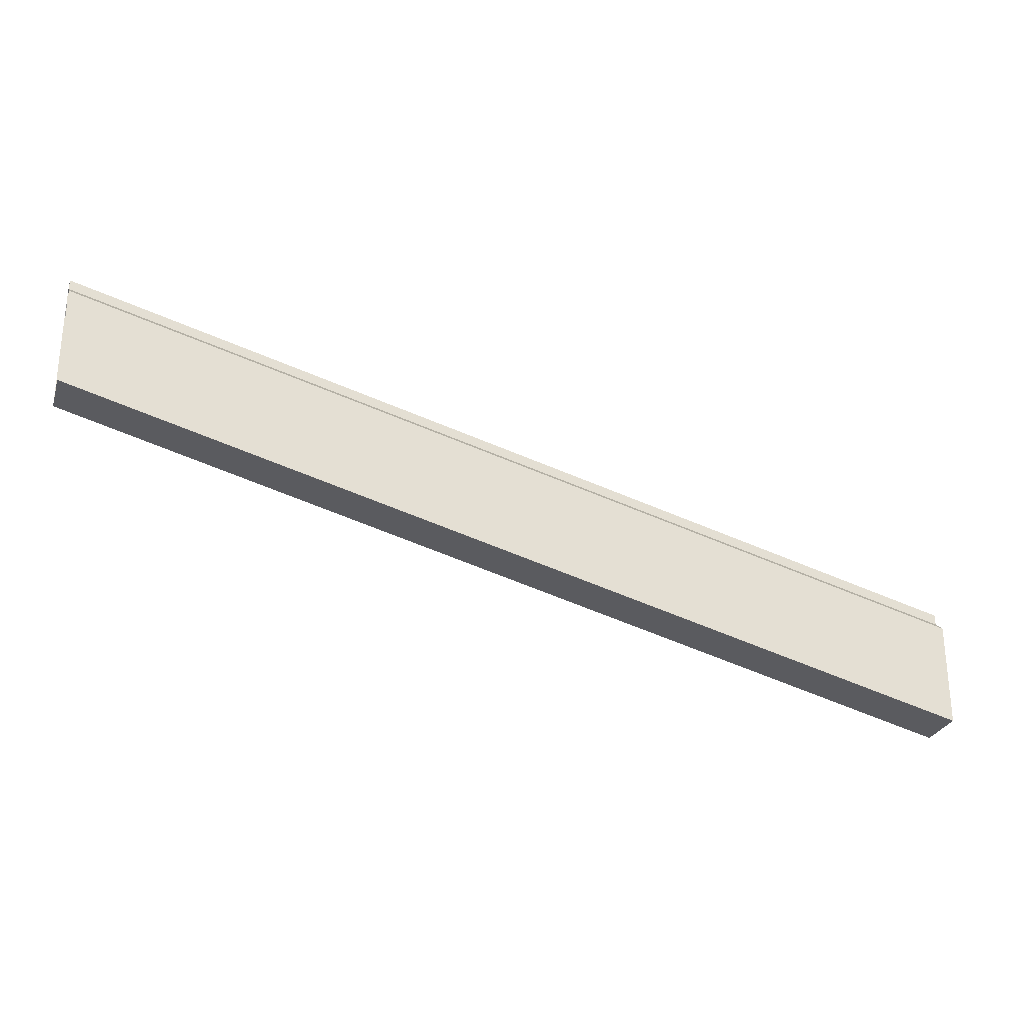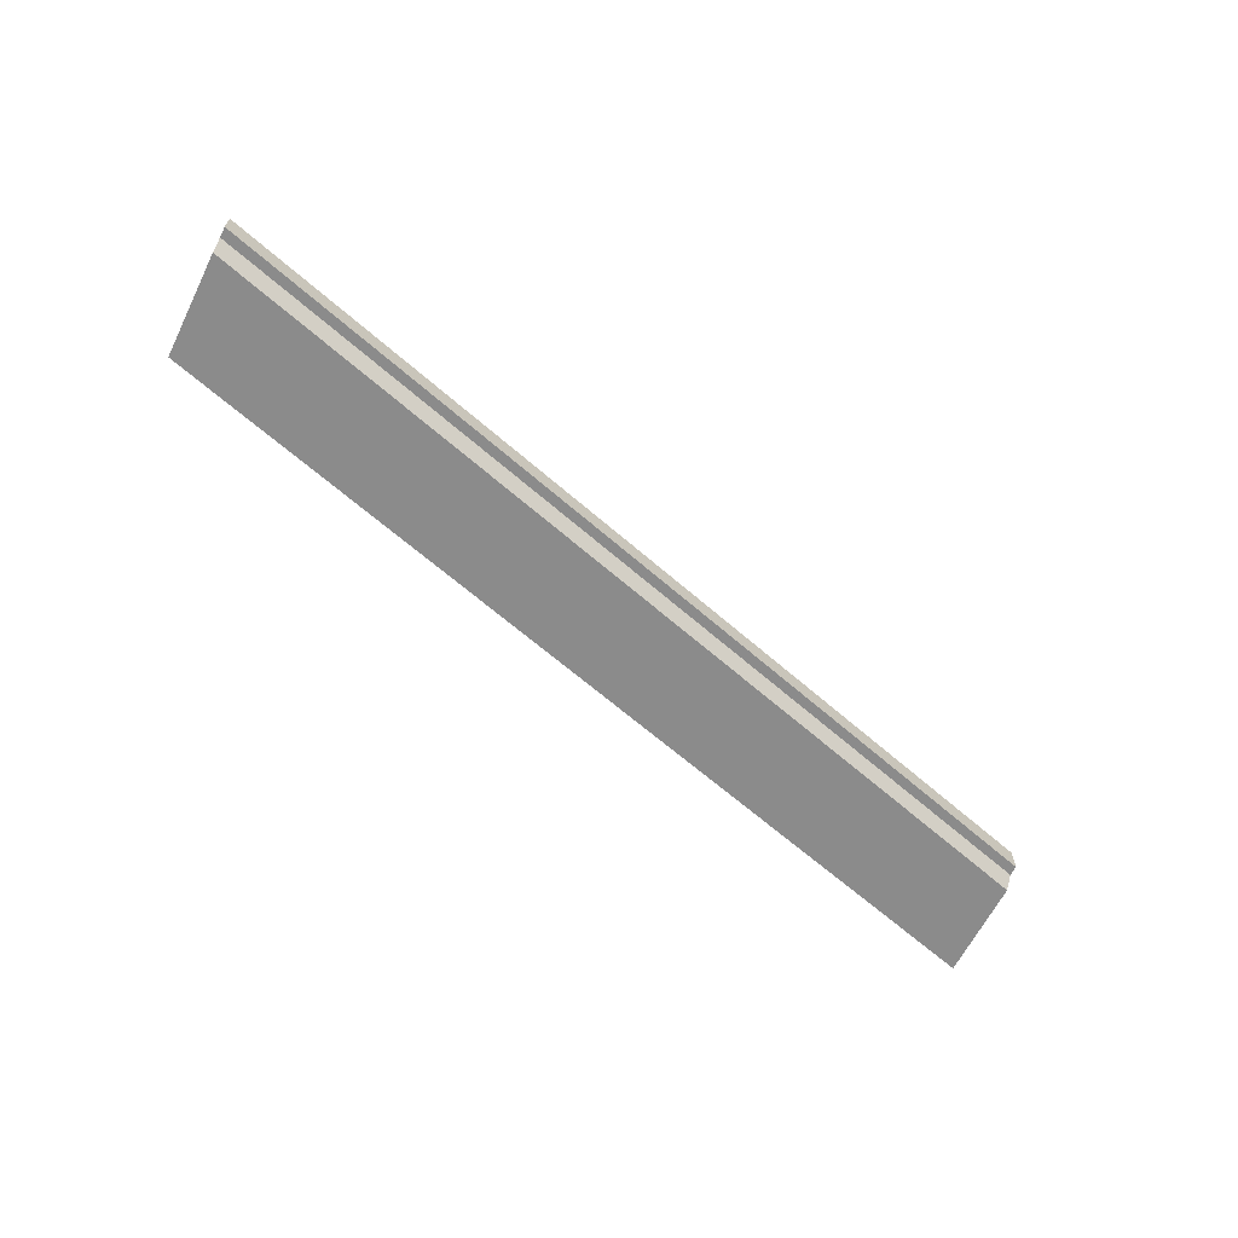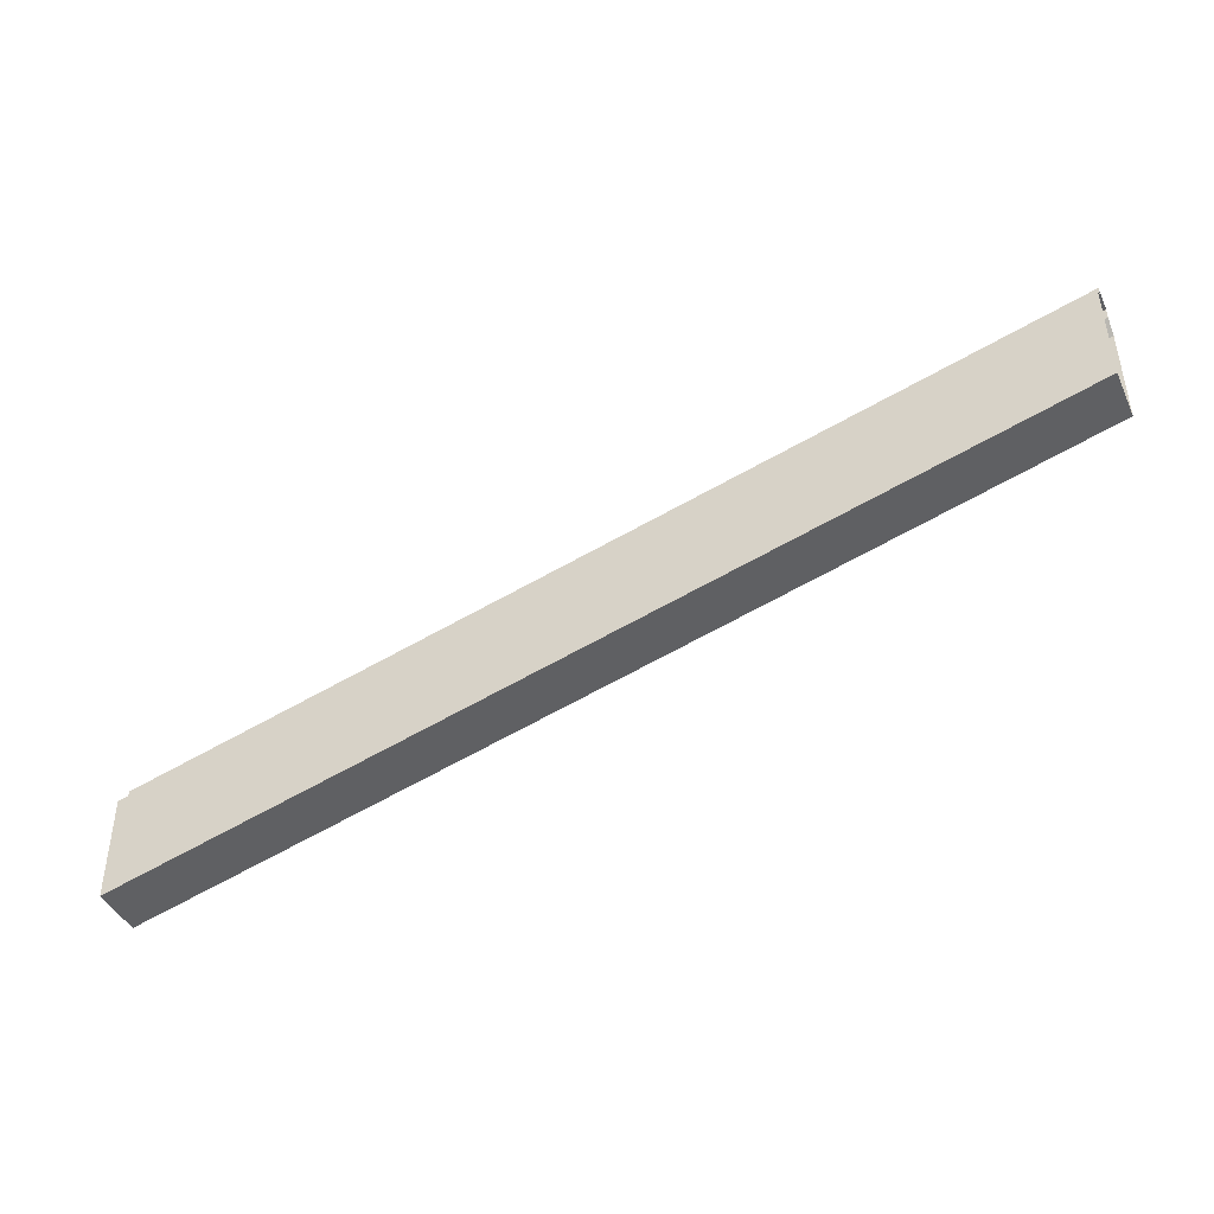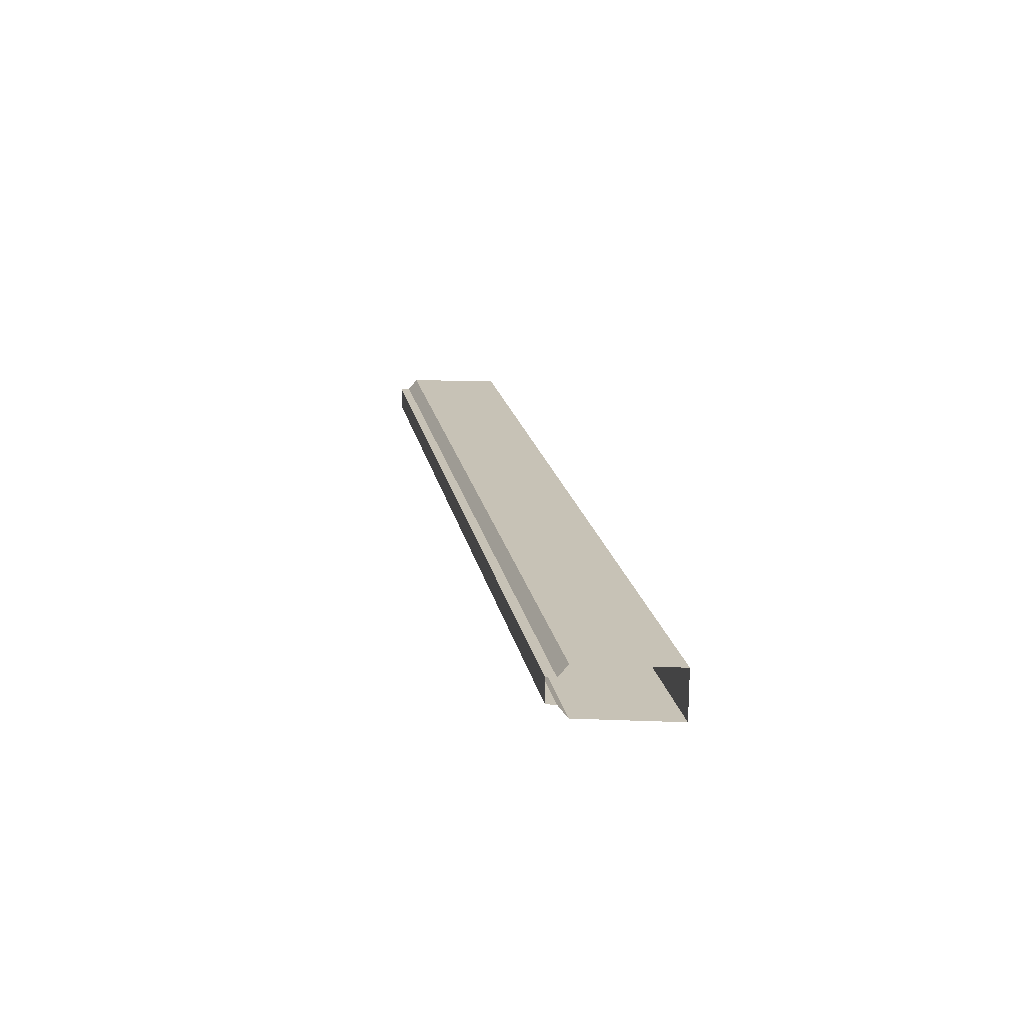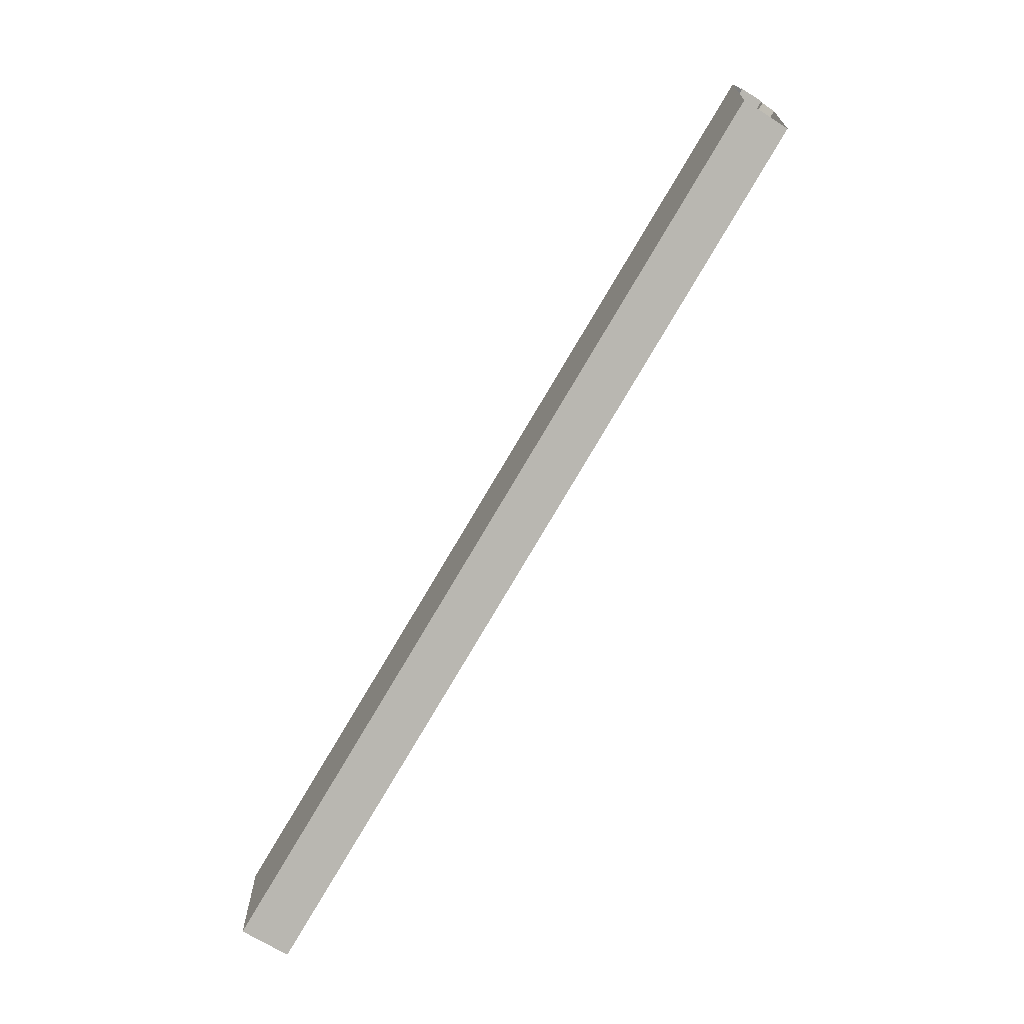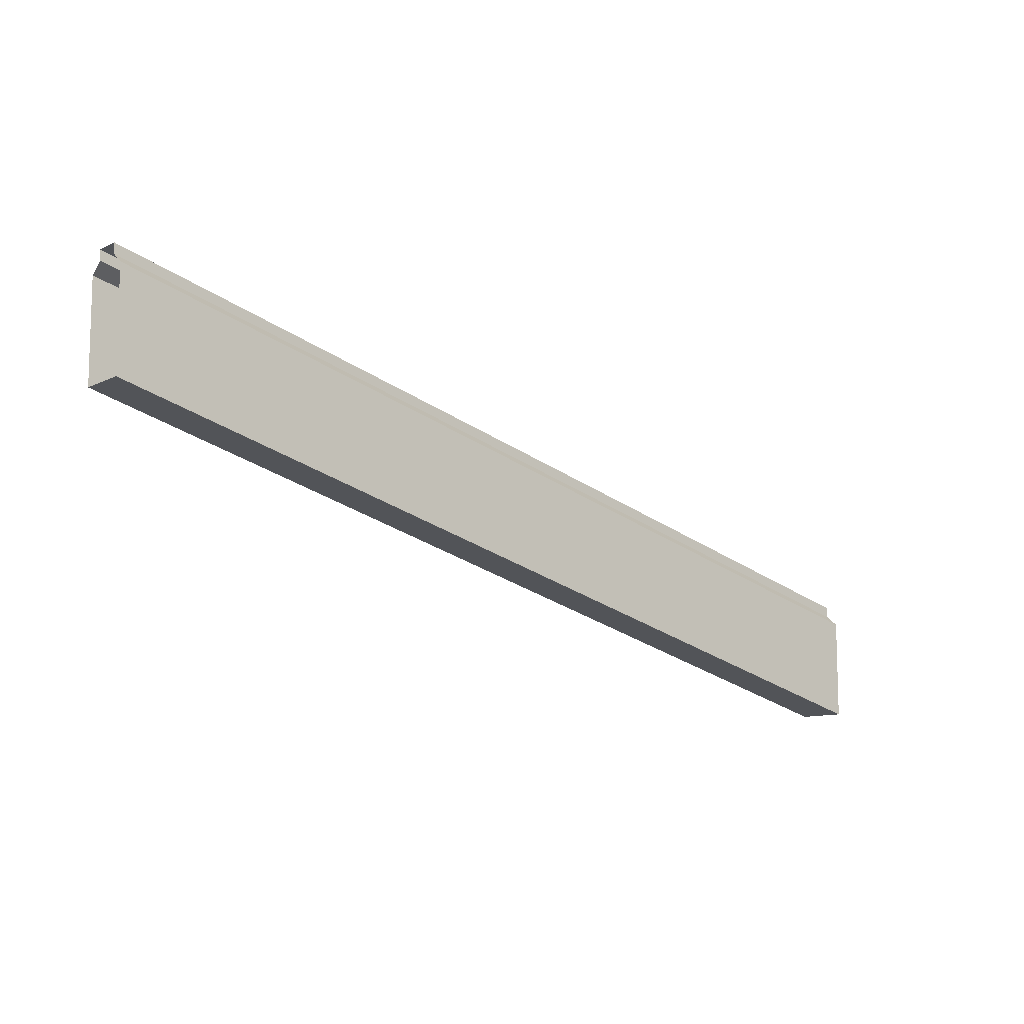
<metadata>
{"format":"obj","ext":"obj","renderer":"f3d","projection":"perspective","resolution":1024,"background":"white","views":[{"elev":-27.5,"azim":163.5,"up":"+Y"},{"elev":-63.9,"azim":153.4,"up":"+Z"},{"elev":-43.3,"azim":23.9,"up":"+Y"},{"elev":19.3,"azim":-85.9,"up":"+Z"},{"elev":-68.8,"azim":57.7,"up":"+Y"},{"elev":-10.3,"azim":140.5,"up":"+Y"}]}
</metadata>
<code>
o railing
g railing
v 4.5 0.5999 0.25
v -4.5 -1.8 0.25
v 4.5 1.6 0.25
v -4.5 -0.8 0.25
v -4.5 -1.8 -0.25
v 4.5 0.5999 -0.25
v -4.5 -0.8 -0.25
v 4.5 1.6 -0.25
v -4.5 -0.7 0.125
v 4.5 1.7 0.125
v -4.5 -0.5999 -0.125
v -4.5 -0.5999 0.125
v 4.5 1.8 -0.125
v 4.5 1.8 0.125
v -4.5 -0.7 -0.125
v 4.5 1.7 -0.125
g railing
f 3 4 2 1
f 7 8 6 5
f 3 10 9 4
f 14 13 11 12
f 16 8 7 15
f 11 13 16 15
f 14 12 9 10
f 5 6 1 2

</code>
